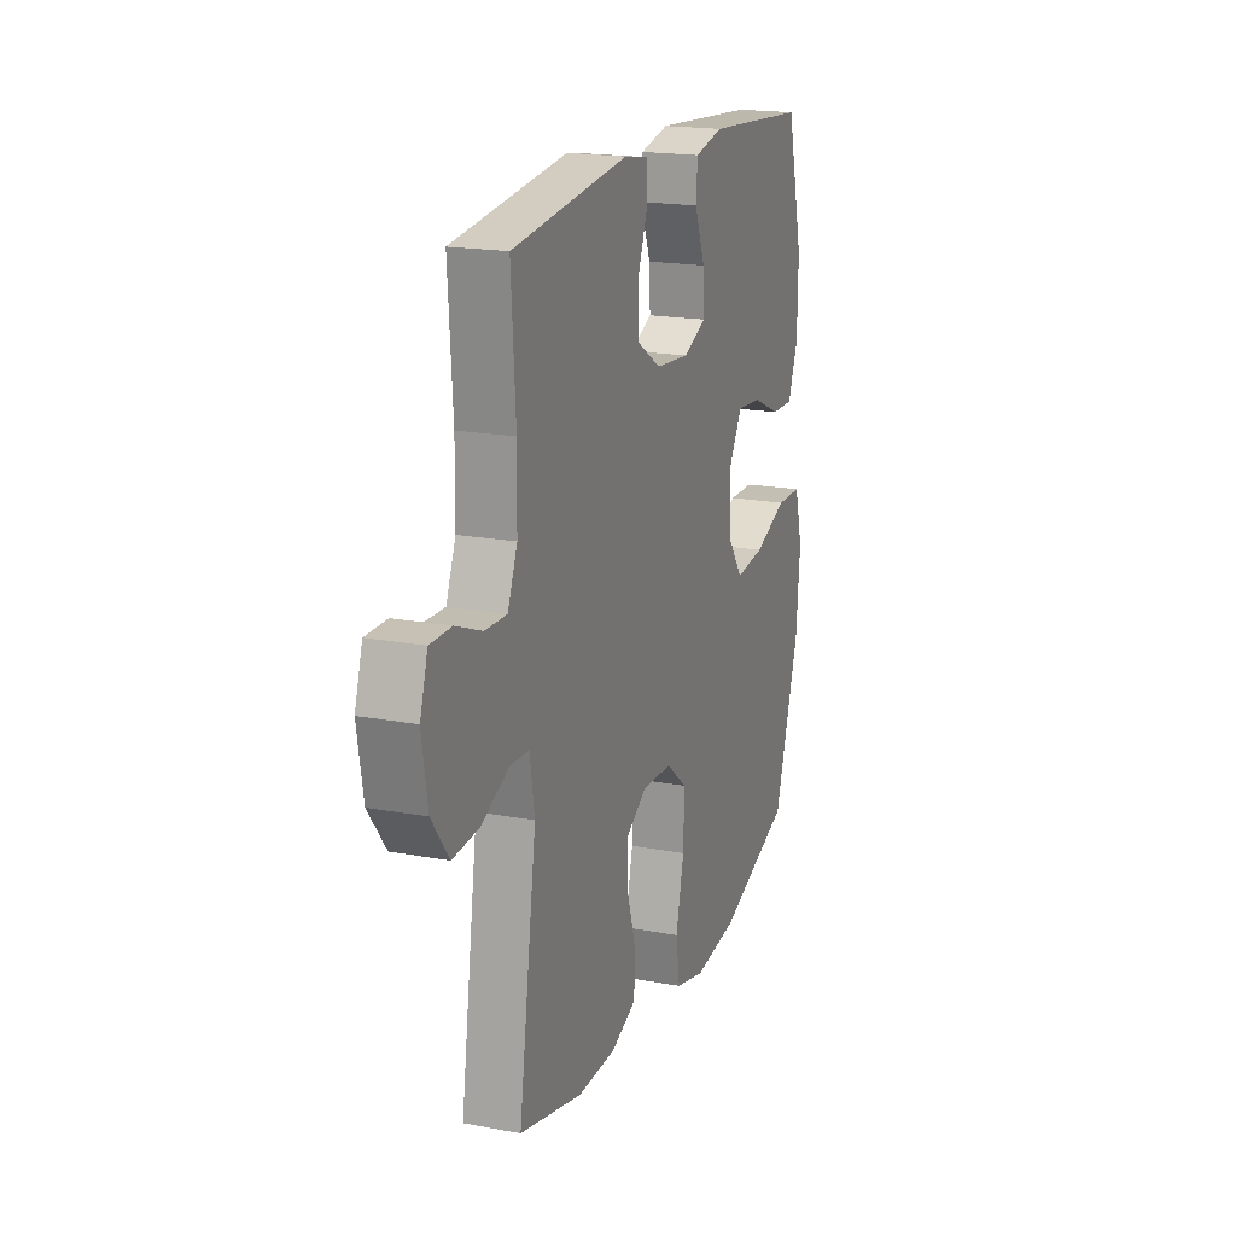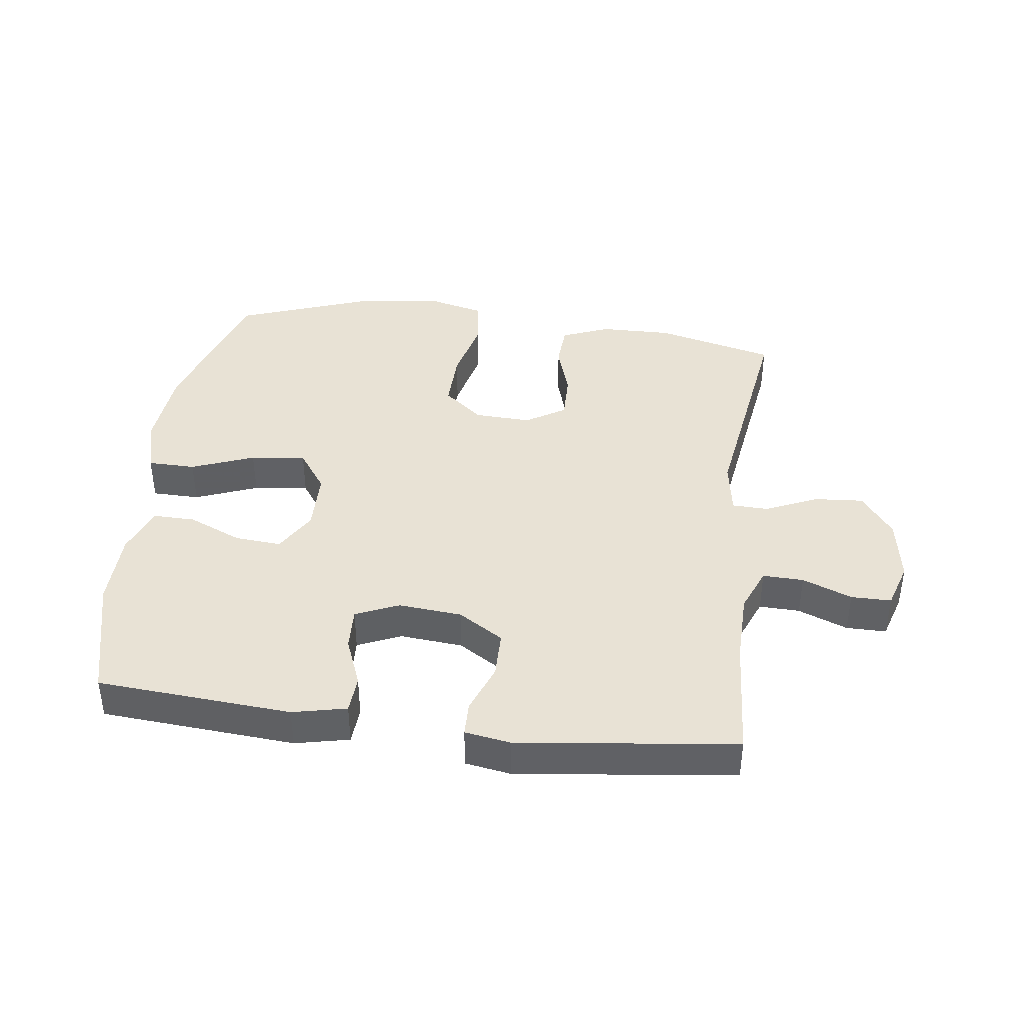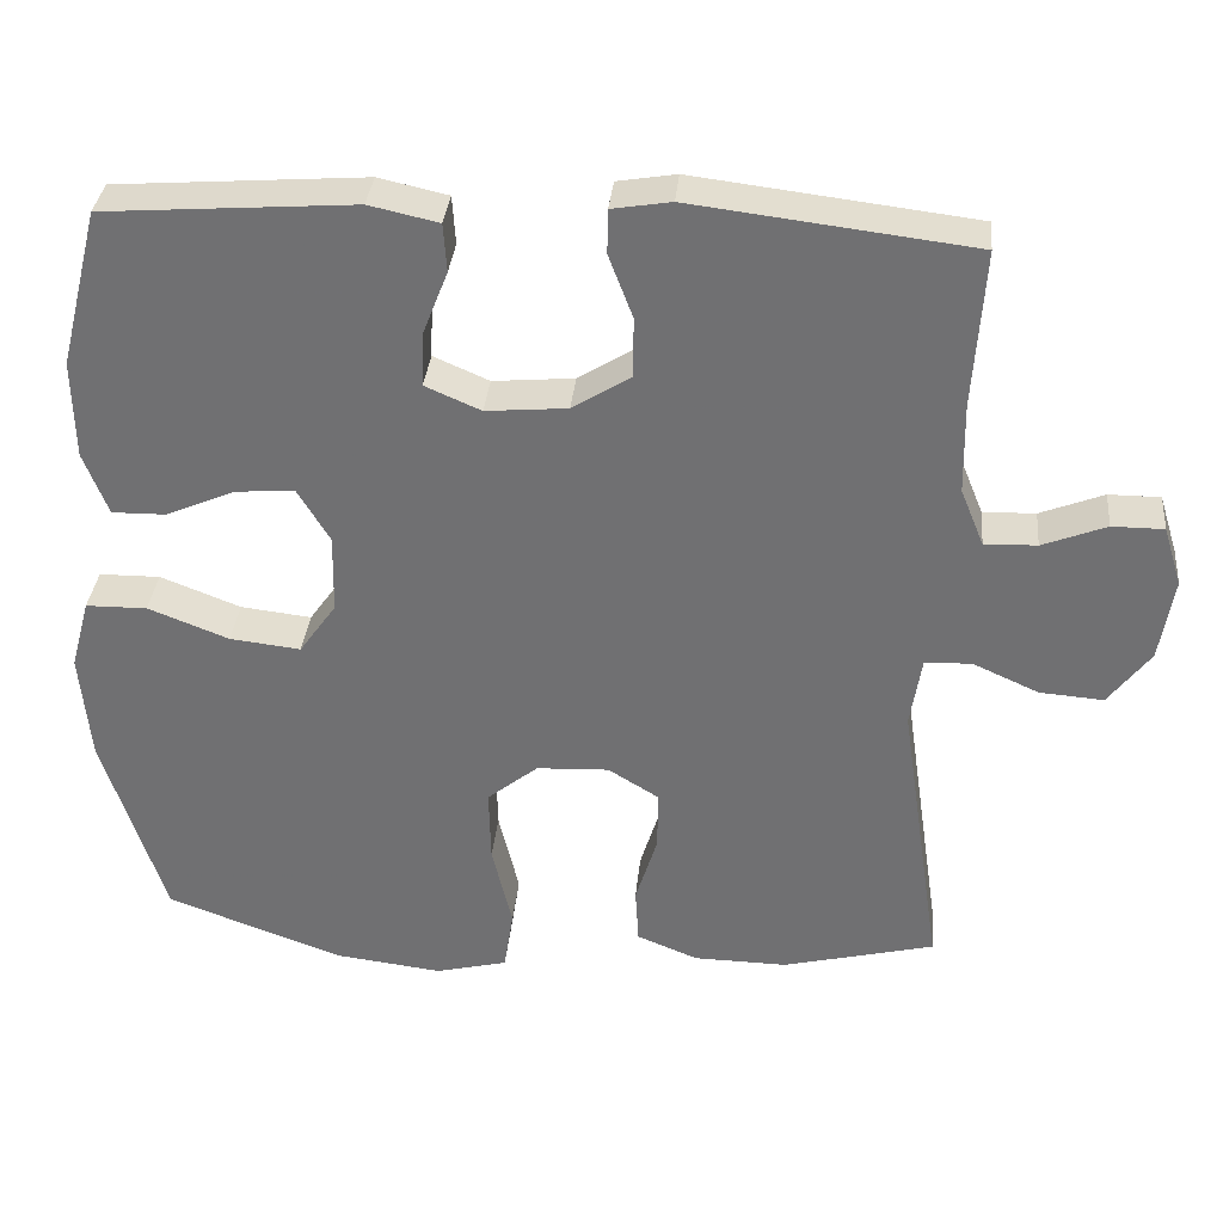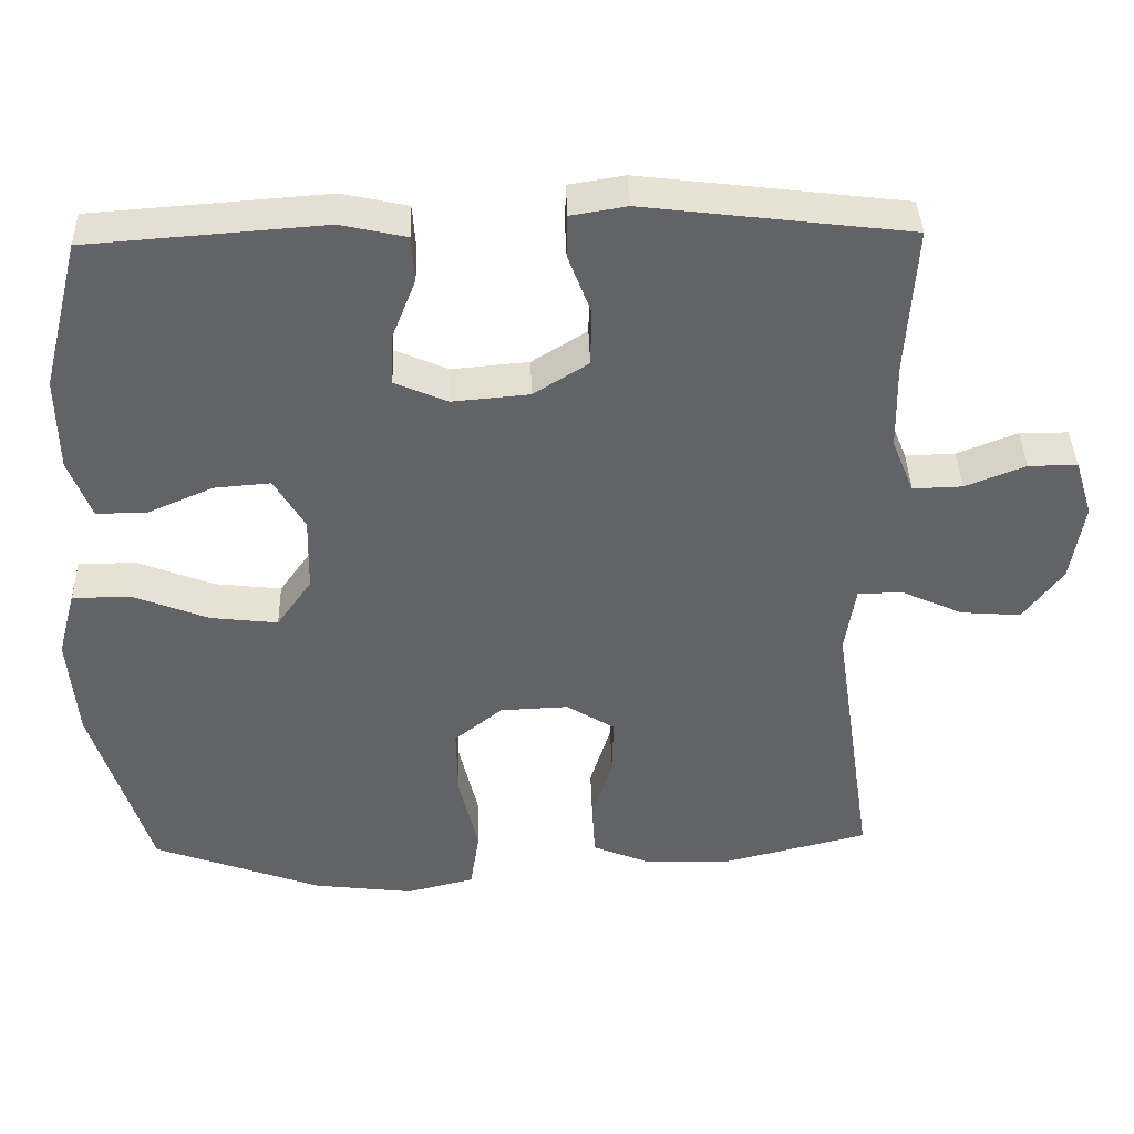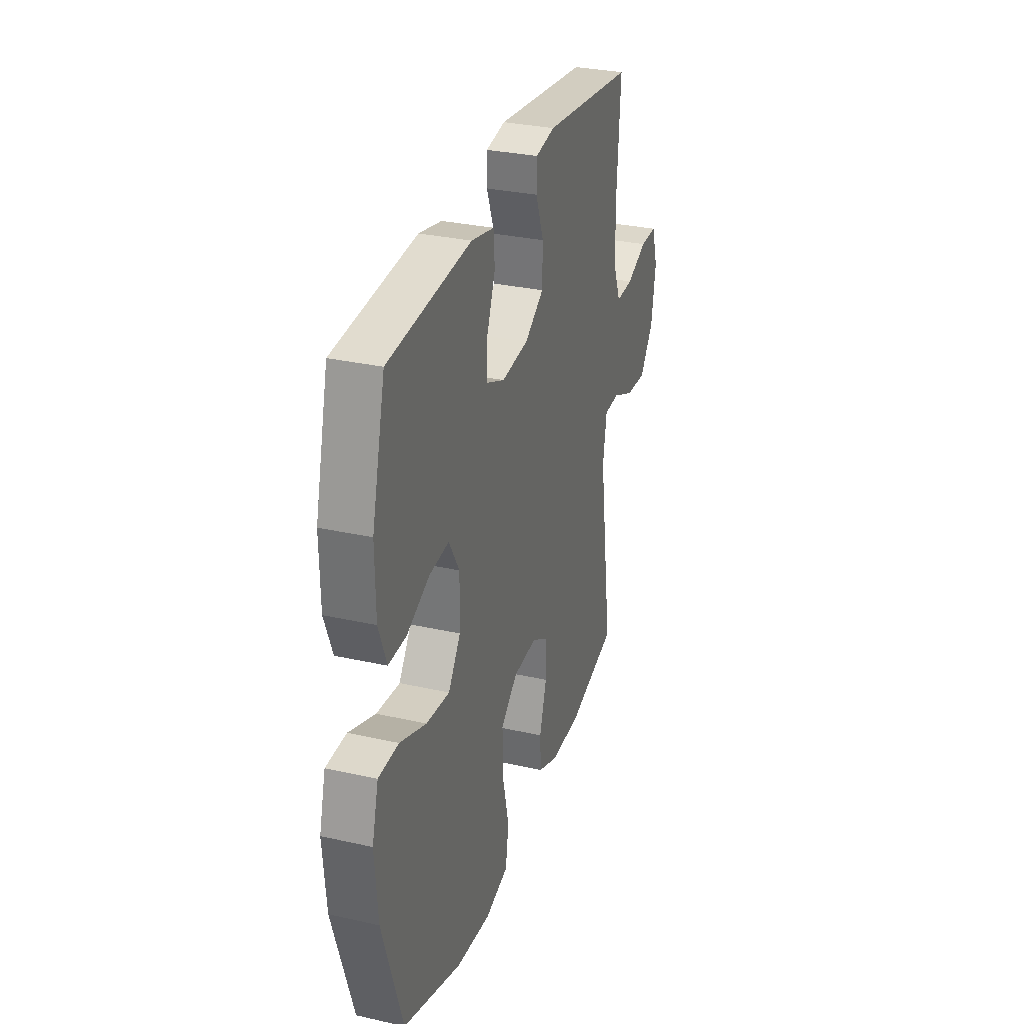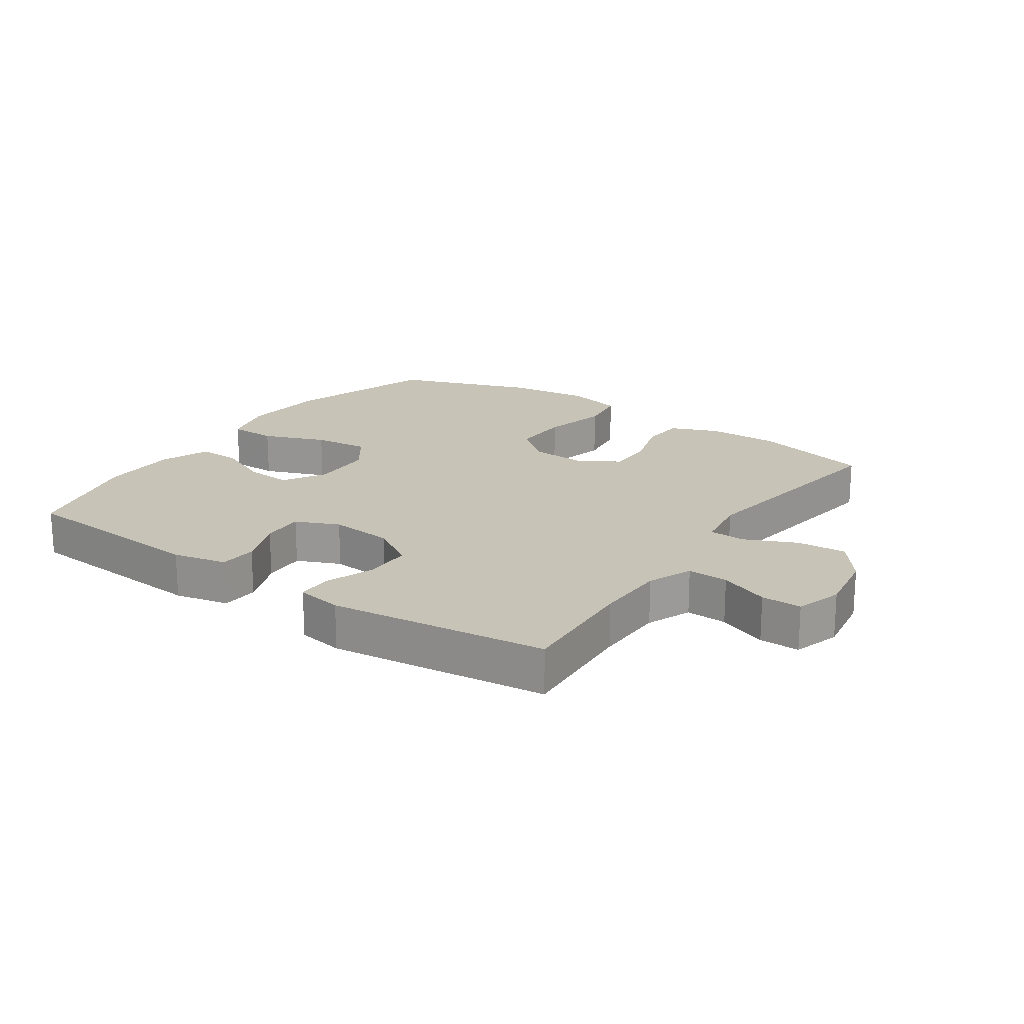
<metadata>
{"format":"obj","ext":"obj","renderer":"f3d","projection":"perspective","resolution":1024,"background":"white","views":[{"elev":18.6,"azim":109.8,"up":"+Z"},{"elev":40.7,"azim":7.4,"up":"+Y"},{"elev":34.3,"azim":5.4,"up":"+Z"},{"elev":39.2,"azim":-1.6,"up":"+Z"},{"elev":30.8,"azim":-72.1,"up":"+Z"},{"elev":19.7,"azim":34.6,"up":"+Y"}]}
</metadata>
<code>
v 0.5 0.07 0.5
v 0.487 0.07 0.304
v 0.489 0.07 0.191
v 0.518 0.07 0.12
v 0.583 0.07 0.122
v 0.662 0.07 0.153
v 0.726 0.07 0.153
v 0.749 0.07 0.079
v 0.732 0.07 -0.025
v 0.68 0.07 -0.094
v 0.601 0.07 -0.088
v 0.519 0.07 -0.051
v 0.461 0.07 -0.053
v 0.447 0.07 -0.141
v 0.5 0.07 -0.5
v 0.311 0.07 -0.547
v 0.195 0.07 -0.545
v 0.119 0.07 -0.514
v 0.115 0.07 -0.444
v 0.142 0.07 -0.357
v 0.143 0.07 -0.282
v 0.08 0.07 -0.243
v -0.01 0.07 -0.247
v -0.073 0.07 -0.298
v -0.071 0.07 -0.391
v -0.046 0.07 -0.496
v -0.058 0.07 -0.574
v -0.147 0.07 -0.596
v -0.279 0.07 -0.58
v -0.5 0.07 -0.5
v -0.576 0.07 -0.26
v -0.588 0.07 -0.124
v -0.564 0.07 -0.036
v -0.488 0.07 -0.035
v -0.388 0.07 -0.074
v -0.3 0.07 -0.084
v -0.254 0.07 -0.019
v -0.252 0.07 0.079
v -0.292 0.07 0.146
v -0.366 0.07 0.14
v -0.451 0.07 0.103
v -0.518 0.07 0.102
v -0.548 0.07 0.18
v -0.55 0.07 0.303
v -0.5 0.07 0.5
v -0.19 0.07 0.523
v -0.104 0.07 0.504
v -0.1 0.07 0.444
v -0.131 0.07 0.365
v -0.134 0.07 0.297
v -0.065 0.07 0.267
v 0.036 0.07 0.276
v 0.108 0.07 0.321
v 0.109 0.07 0.396
v 0.079 0.07 0.475
v 0.08 0.07 0.53
v 0.153 0.07 0.542
v 0.5 0 0.5
v 0.487 0 0.304
v 0.489 0 0.191
v 0.518 0 0.12
v 0.583 0 0.122
v 0.662 0 0.153
v 0.726 0 0.153
v 0.749 0 0.079
v 0.732 0 -0.025
v 0.68 0 -0.094
v 0.601 0 -0.088
v 0.519 0 -0.051
v 0.461 0 -0.053
v 0.447 0 -0.141
v 0.5 0 -0.5
v 0.311 0 -0.547
v 0.195 0 -0.545
v 0.119 0 -0.514
v 0.115 0 -0.444
v 0.142 0 -0.357
v 0.143 0 -0.282
v 0.08 0 -0.243
v -0.01 0 -0.247
v -0.073 0 -0.298
v -0.071 0 -0.391
v -0.046 0 -0.496
v -0.058 0 -0.574
v -0.147 0 -0.596
v -0.279 0 -0.58
v -0.5 0 -0.5
v -0.576 0 -0.26
v -0.588 0 -0.124
v -0.564 0 -0.036
v -0.488 0 -0.035
v -0.388 0 -0.074
v -0.3 0 -0.084
v -0.254 0 -0.019
v -0.252 0 0.079
v -0.292 0 0.146
v -0.366 0 0.14
v -0.451 0 0.103
v -0.518 0 0.102
v -0.548 0 0.18
v -0.55 0 0.303
v -0.5 0 0.5
v -0.19 0 0.523
v -0.104 0 0.504
v -0.1 0 0.444
v -0.131 0 0.365
v -0.134 0 0.297
v -0.065 0 0.267
v 0.036 0 0.276
v 0.108 0 0.321
v 0.109 0 0.396
v 0.079 0 0.475
v 0.08 0 0.53
v 0.153 0 0.542
f 54 55 56 57
f 53 54 57 1
f 52 53 1 2
f 51 52 2 3
f 46 47 48 49
f 46 49 50
f 45 46 50
f 44 45 50
f 43 44 50 51
f 40 41 42 43
f 39 40 43 51
f 32 33 34 35
f 32 35 36
f 31 32 36
f 30 31 36
f 29 30 36 37
f 25 26 27 28
f 24 25 28 29
f 17 18 19 20
f 17 20 21
f 14 15 16 17
f 13 14 17 21
f 9 10 11 12
f 9 12 13
f 8 9 13
f 5 6 7 8
f 4 5 8 13
f 38 39 51 3
f 24 29 37
f 23 24 37 38
f 22 23 38 3
f 13 21 22
f 3 4 13 22
f 114 113 112 111
f 58 114 111 110
f 59 58 110 109
f 60 59 109 108
f 106 105 104 103
f 107 106 103
f 107 103 102
f 107 102 101
f 108 107 101 100
f 100 99 98 97
f 108 100 97 96
f 92 91 90 89
f 93 92 89
f 93 89 88
f 93 88 87
f 94 93 87 86
f 85 84 83 82
f 86 85 82 81
f 77 76 75 74
f 78 77 74
f 74 73 72 71
f 78 74 71 70
f 69 68 67 66
f 70 69 66
f 70 66 65
f 65 64 63 62
f 70 65 62 61
f 60 108 96 95
f 94 86 81
f 95 94 81 80
f 60 95 80 79
f 79 78 70
f 79 70 61 60
f 1 58 59 2
f 2 59 60 3
f 3 60 61 4
f 4 61 62 5
f 5 62 63 6
f 6 63 64 7
f 7 64 65 8
f 8 65 66 9
f 9 66 67 10
f 10 67 68 11
f 11 68 69 12
f 12 69 70 13
f 13 70 71 14
f 14 71 72 15
f 15 72 73 16
f 16 73 74 17
f 17 74 75 18
f 18 75 76 19
f 19 76 77 20
f 20 77 78 21
f 21 78 79 22
f 22 79 80 23
f 23 80 81 24
f 24 81 82 25
f 25 82 83 26
f 26 83 84 27
f 27 84 85 28
f 28 85 86 29
f 29 86 87 30
f 30 87 88 31
f 31 88 89 32
f 32 89 90 33
f 33 90 91 34
f 34 91 92 35
f 35 92 93 36
f 36 93 94 37
f 37 94 95 38
f 38 95 96 39
f 39 96 97 40
f 40 97 98 41
f 41 98 99 42
f 42 99 100 43
f 43 100 101 44
f 44 101 102 45
f 45 102 103 46
f 46 103 104 47
f 47 104 105 48
f 48 105 106 49
f 49 106 107 50
f 50 107 108 51
f 51 108 109 52
f 52 109 110 53
f 53 110 111 54
f 54 111 112 55
f 55 112 113 56
f 56 113 114 57
f 57 114 58 1

</code>
